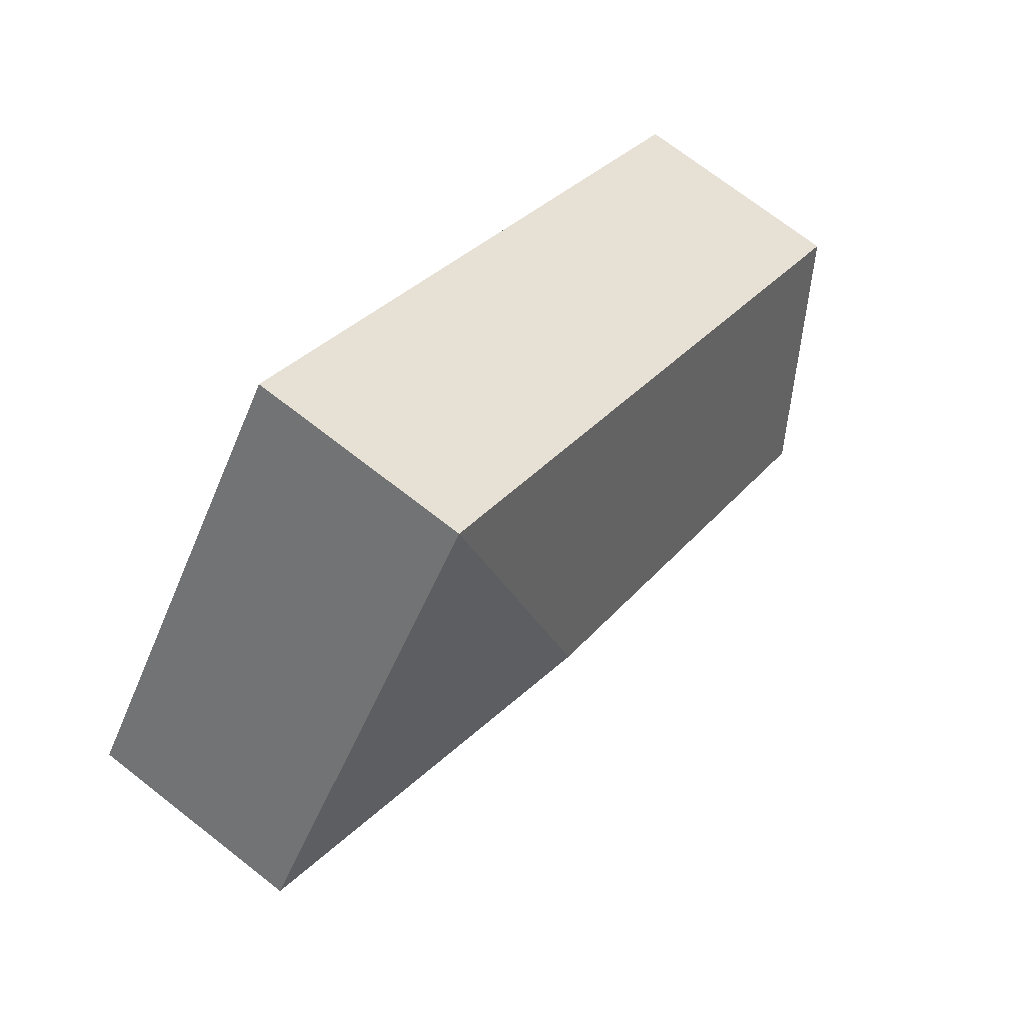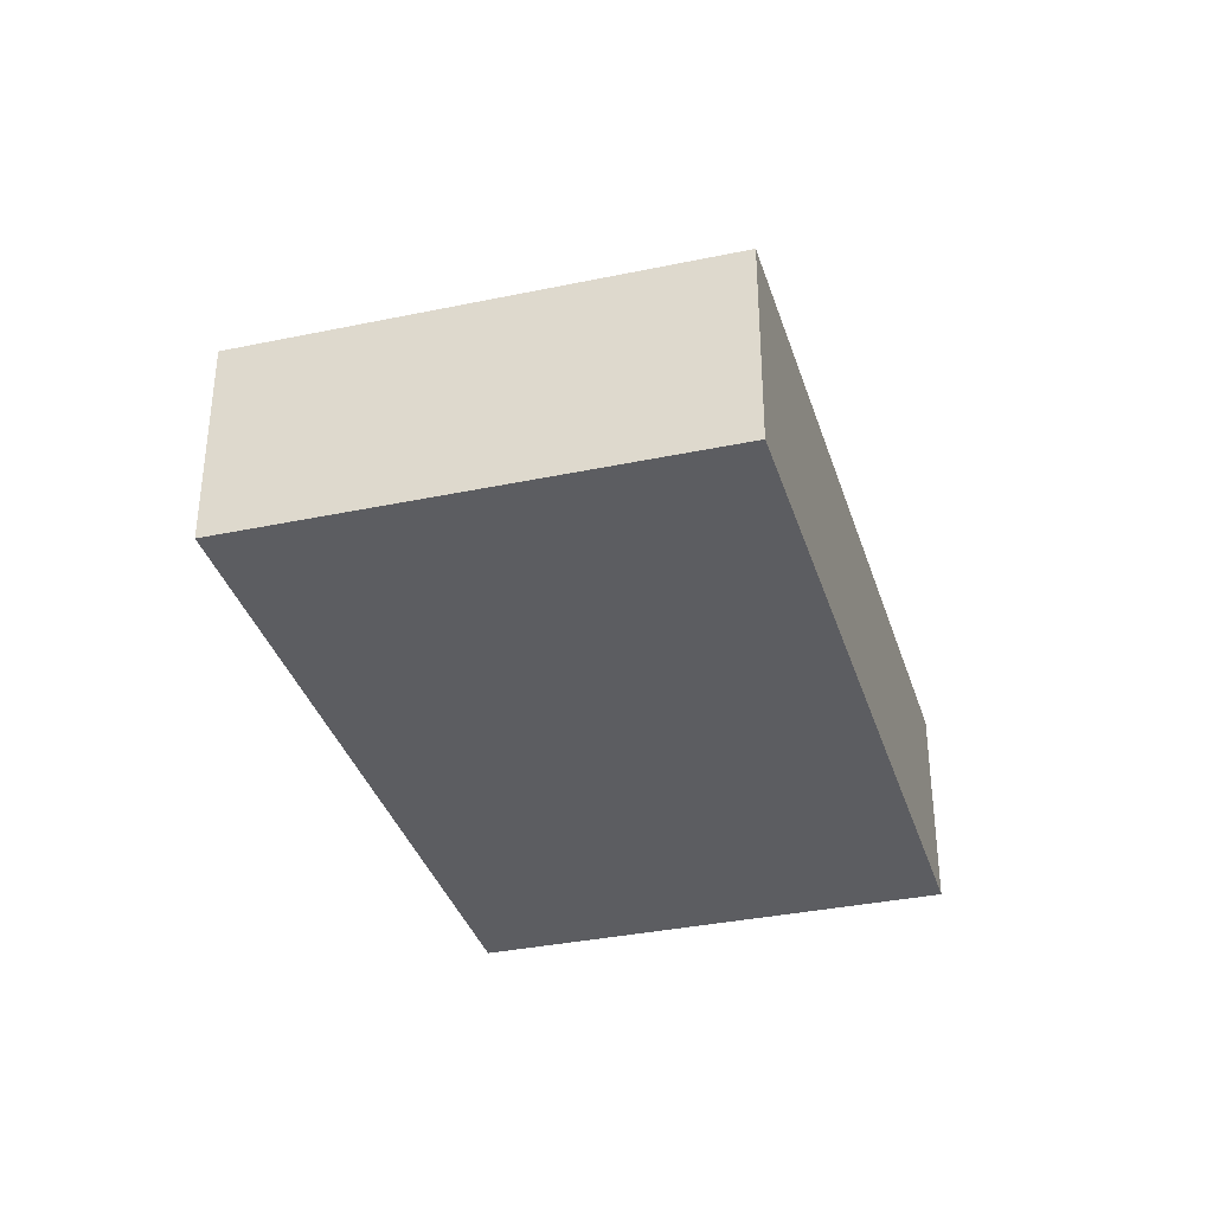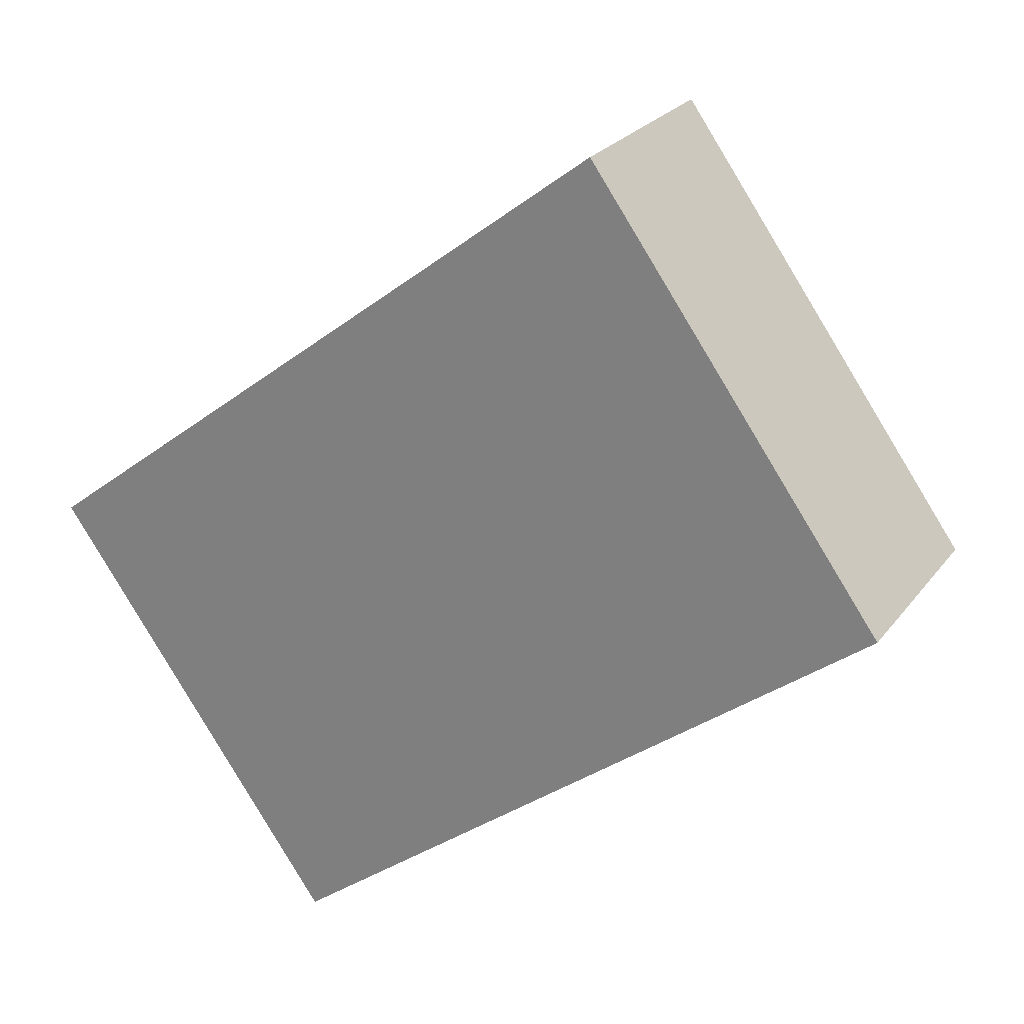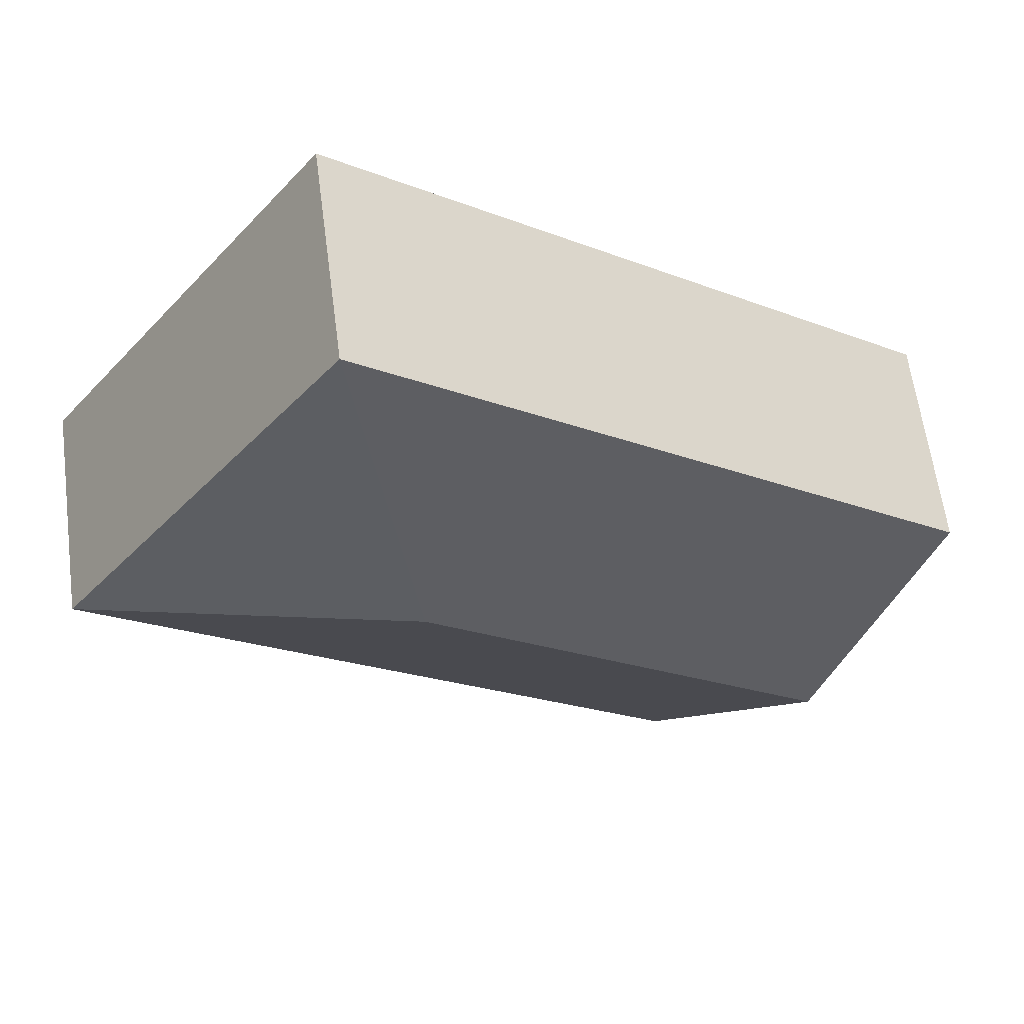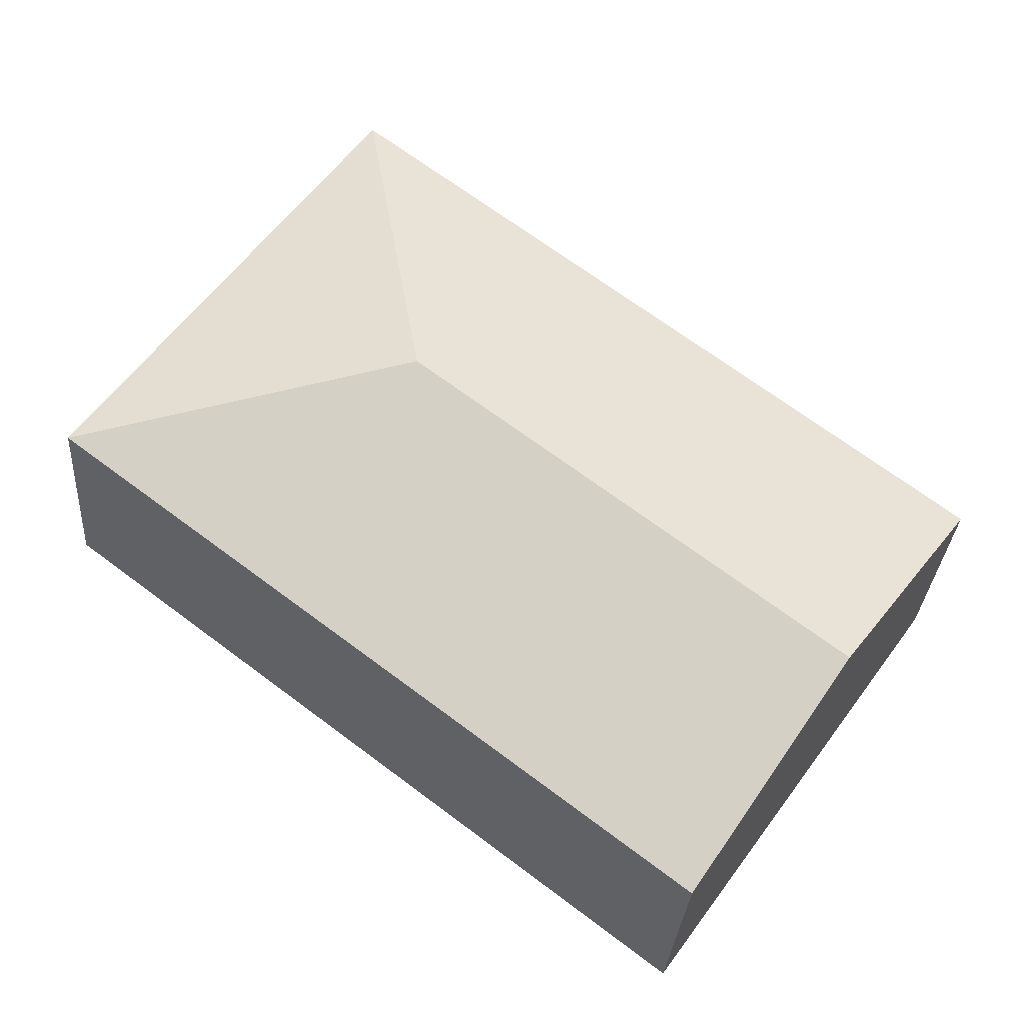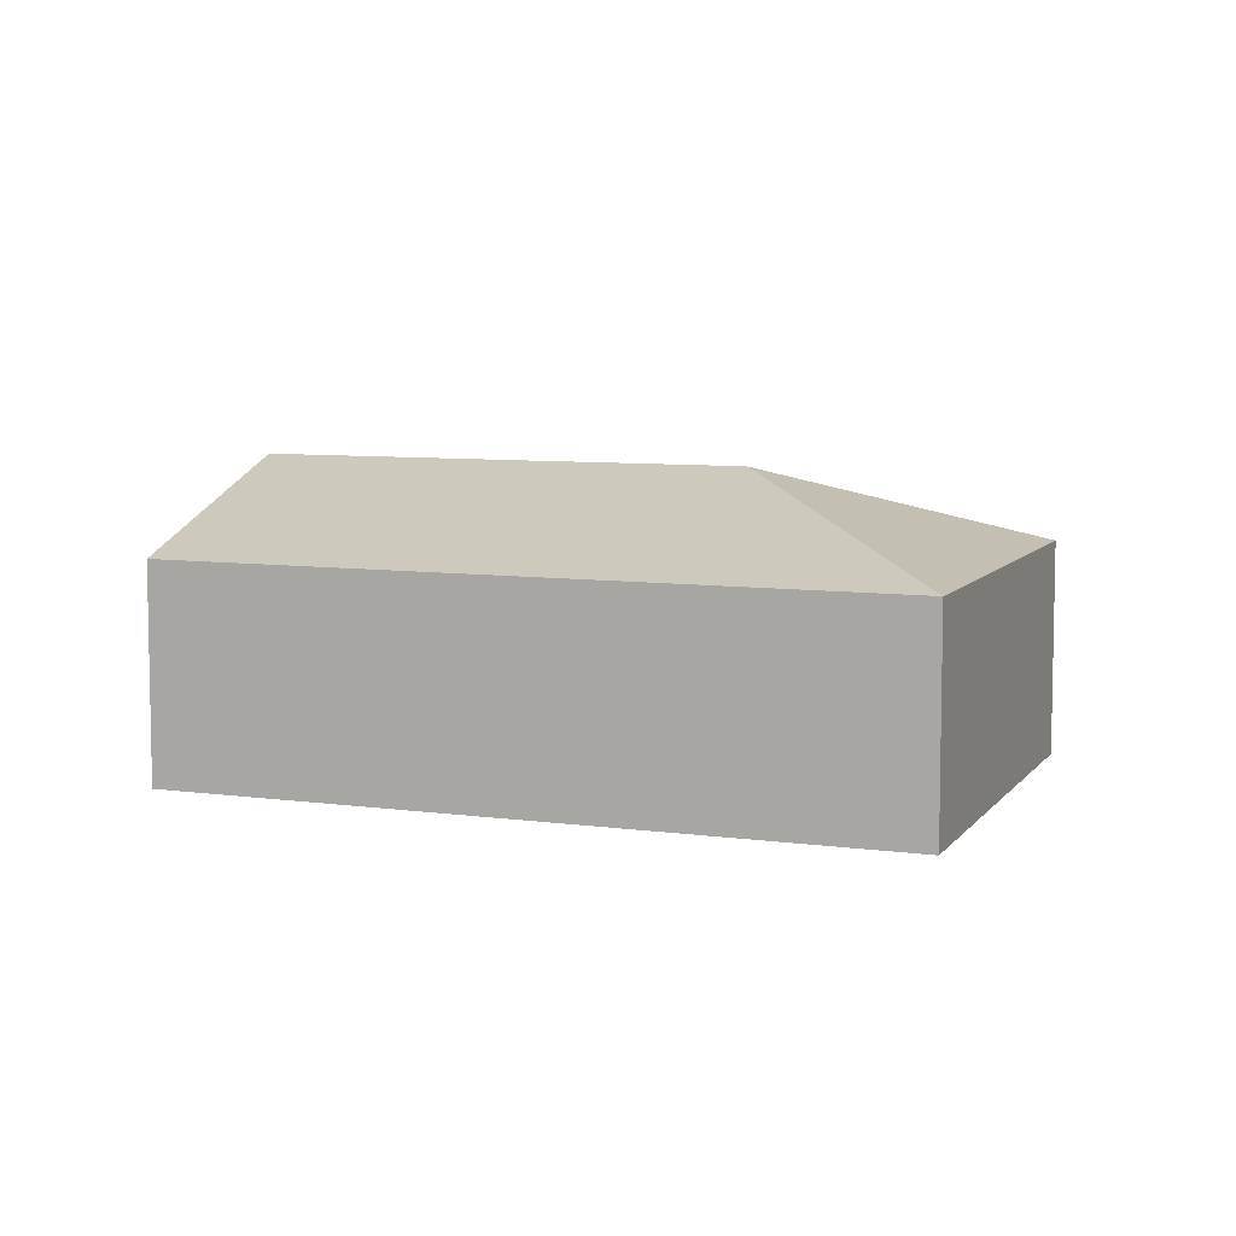
<metadata>
{"format":"obj","ext":"obj","renderer":"f3d","projection":"perspective","resolution":1024,"background":"white","views":[{"elev":71.6,"azim":128.0,"up":"+Z"},{"elev":-36.8,"azim":69.5,"up":"+Y"},{"elev":24.7,"azim":27.8,"up":"+Z"},{"elev":61.8,"azim":172.5,"up":"+Z"},{"elev":-30.1,"azim":176.1,"up":"+Z"},{"elev":7.3,"azim":-15.5,"up":"+Y"}]}
</metadata>
<code>
v  1.437 3.028 -2.031
v  8.992 2.184 0.588
v  2.884 2.184 -4.077
v  5.541 3.028 1.104
v  0 2.19 1.341e-16
v  6.066 2.18 4.67
v  2.884 2.496e-16 -4.077
v  1.437 1.244e-16 -2.031
v  0 0 0
v  6.066 -2.86e-16 4.67
v  8.992 -3.6e-17 0.588
g defaultobject
f 1 2 3
f 2 1 4
f 5 4 1
f 4 5 6
f 4 6 2
f 7 1 3
f 1 7 5
f 5 7 8
f 5 8 9
f 9 6 5
f 6 9 10
f 6 11 2
f 11 6 10
f 11 3 2
f 3 11 7
f 8 10 9
f 10 8 7
f 10 7 11

</code>
